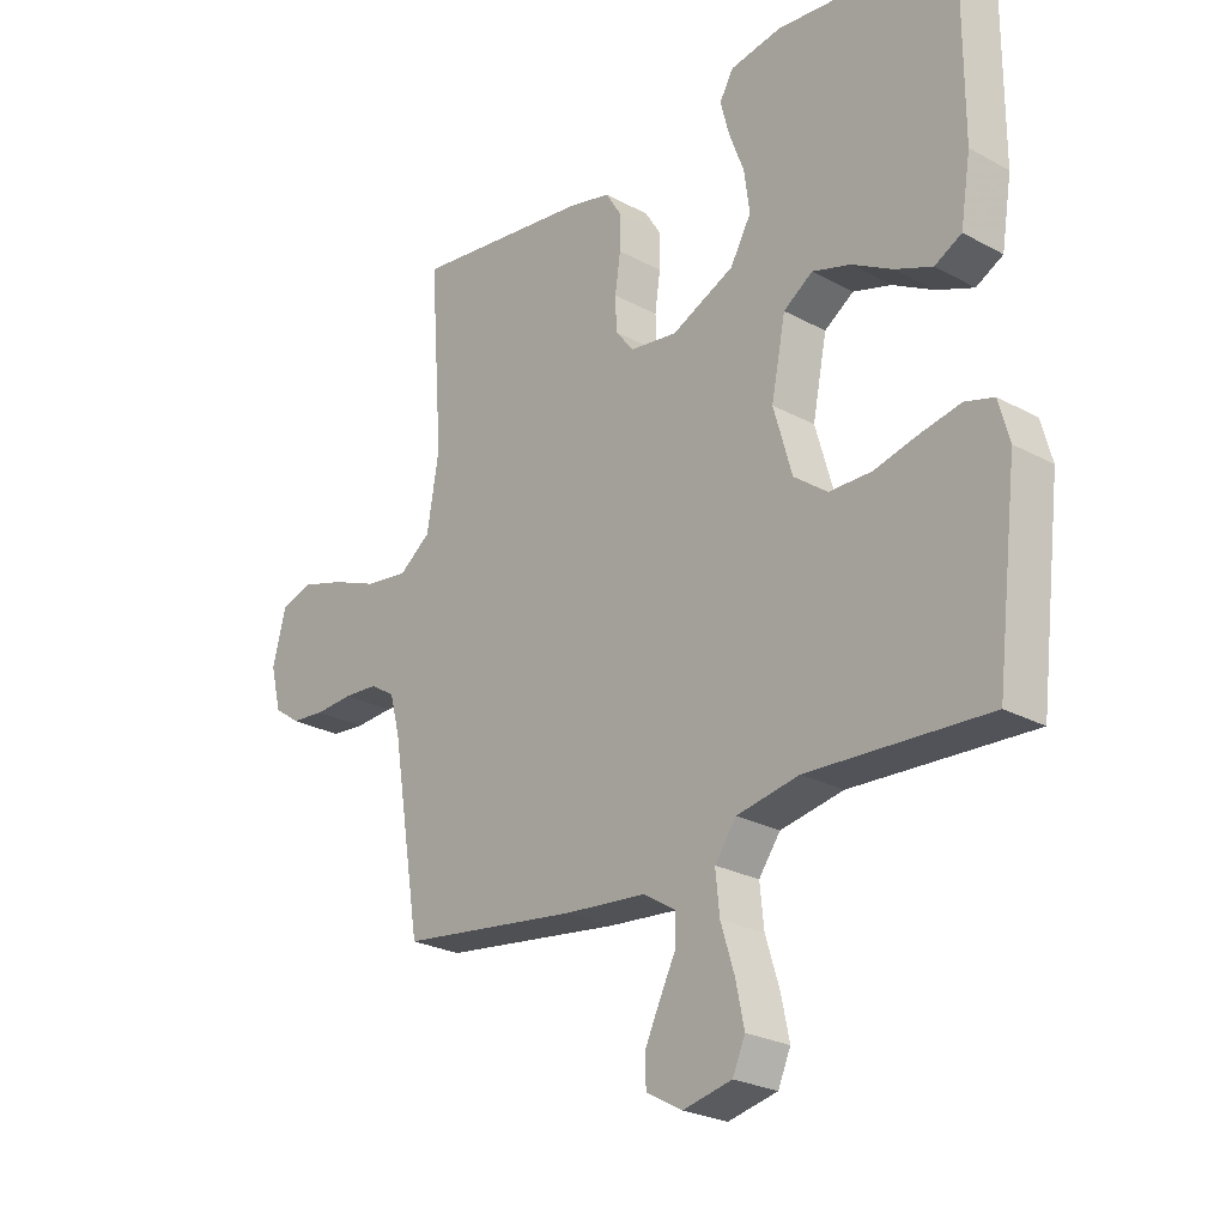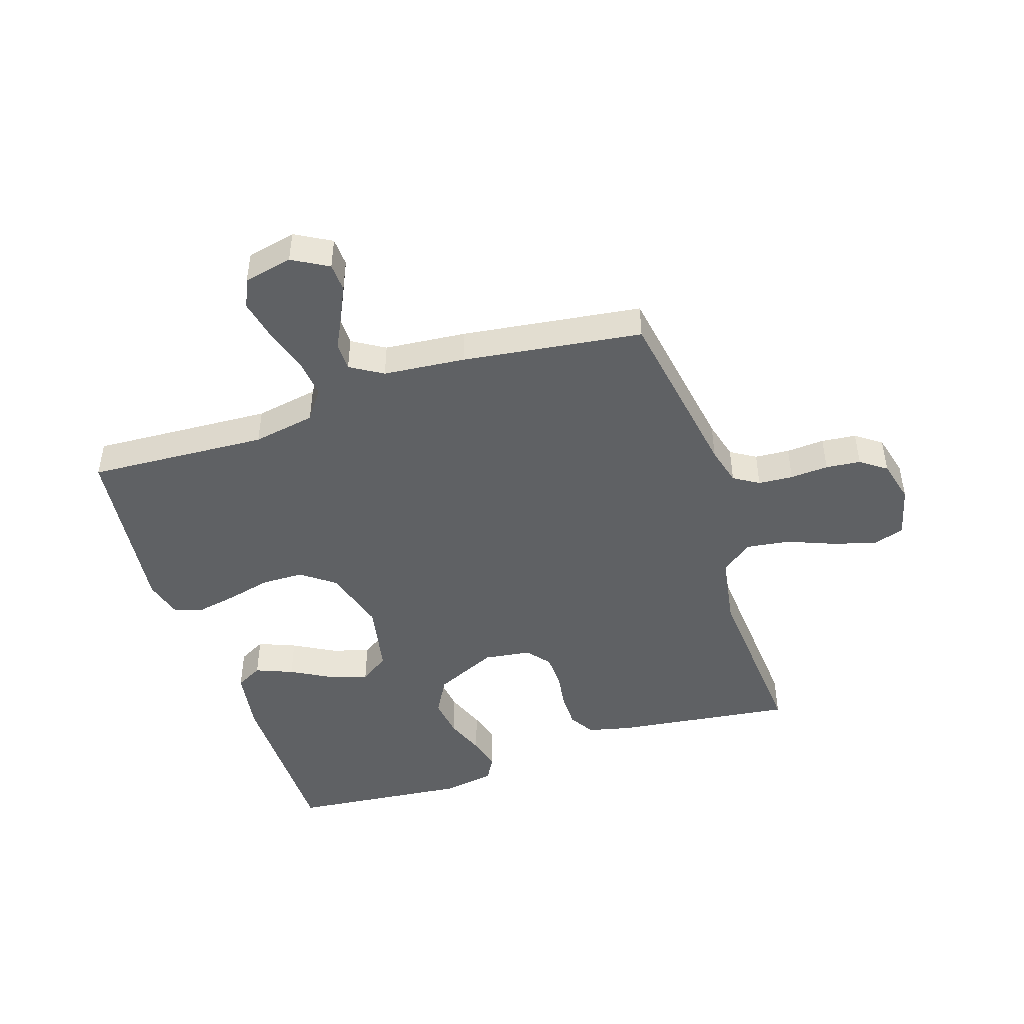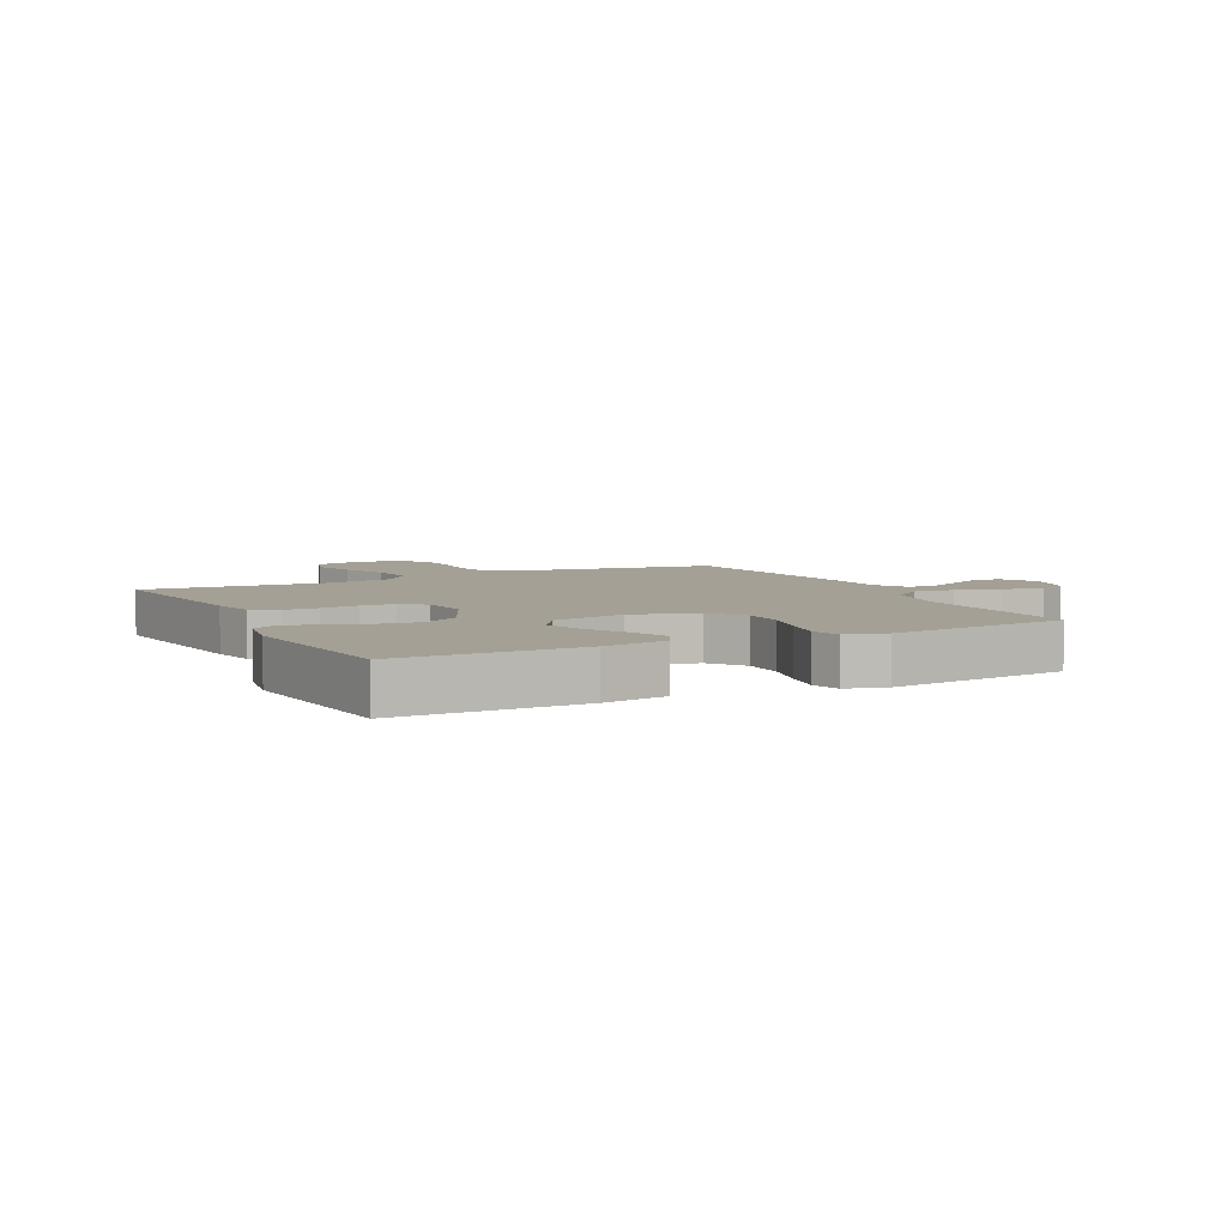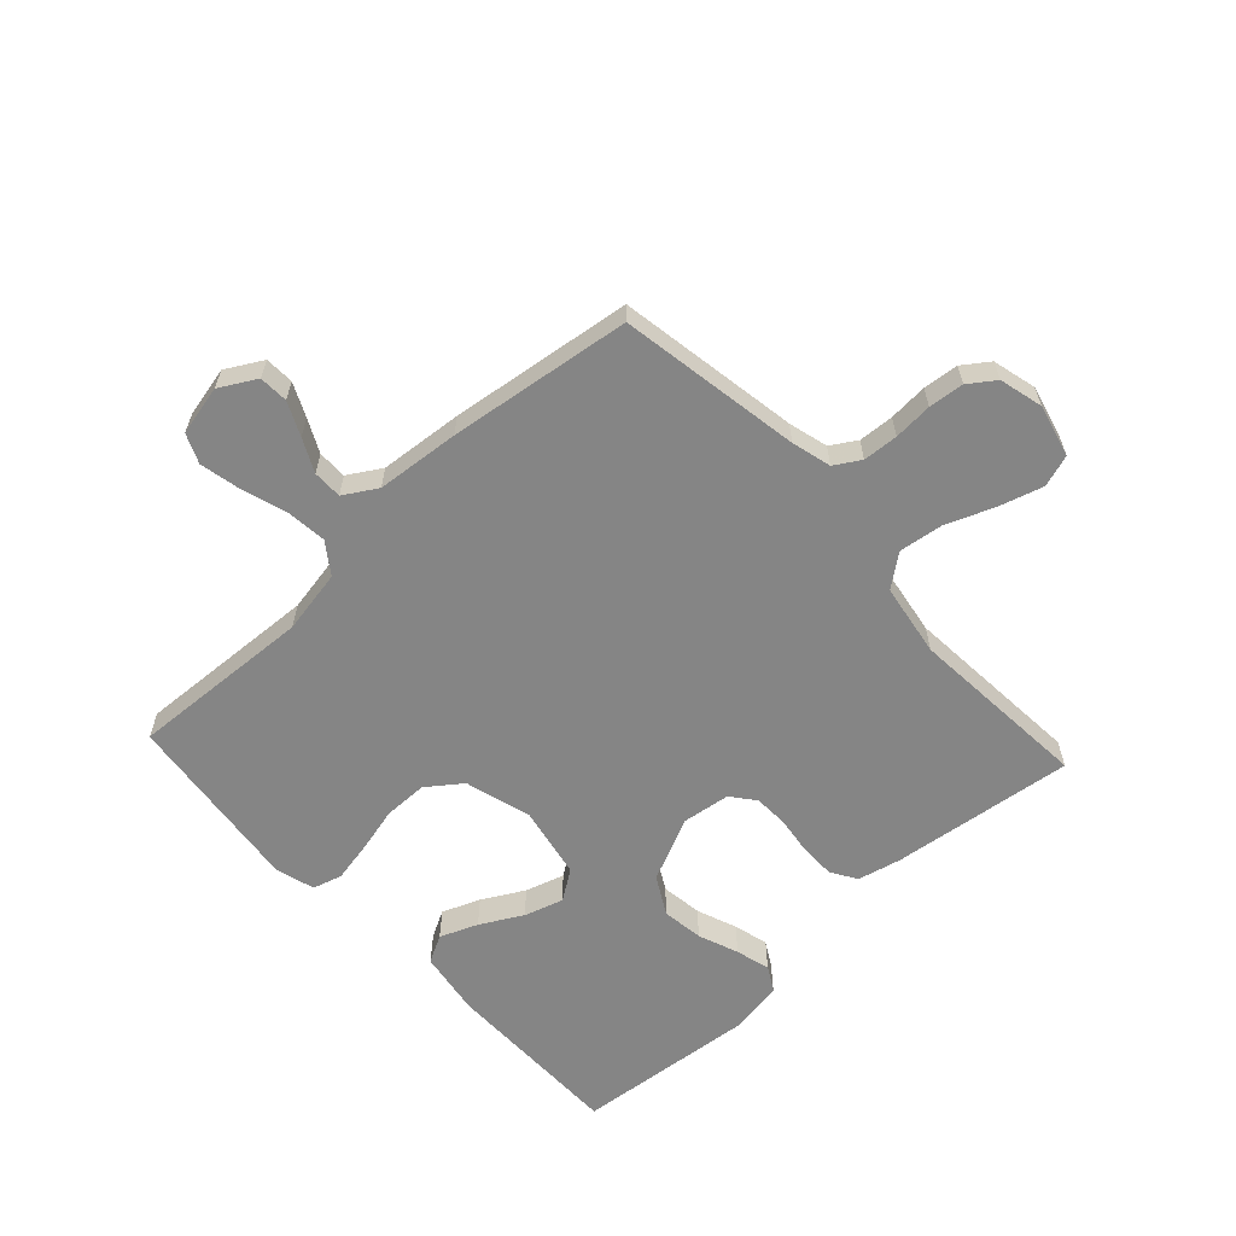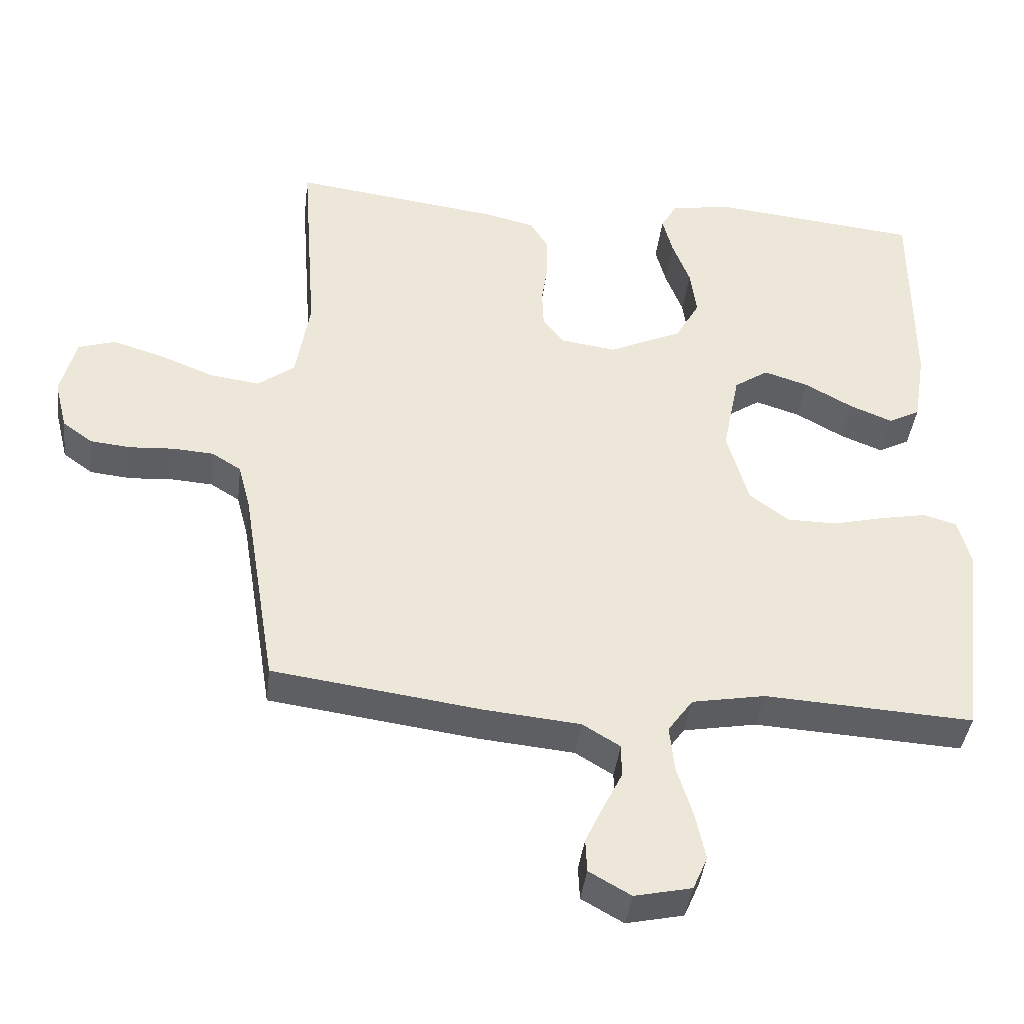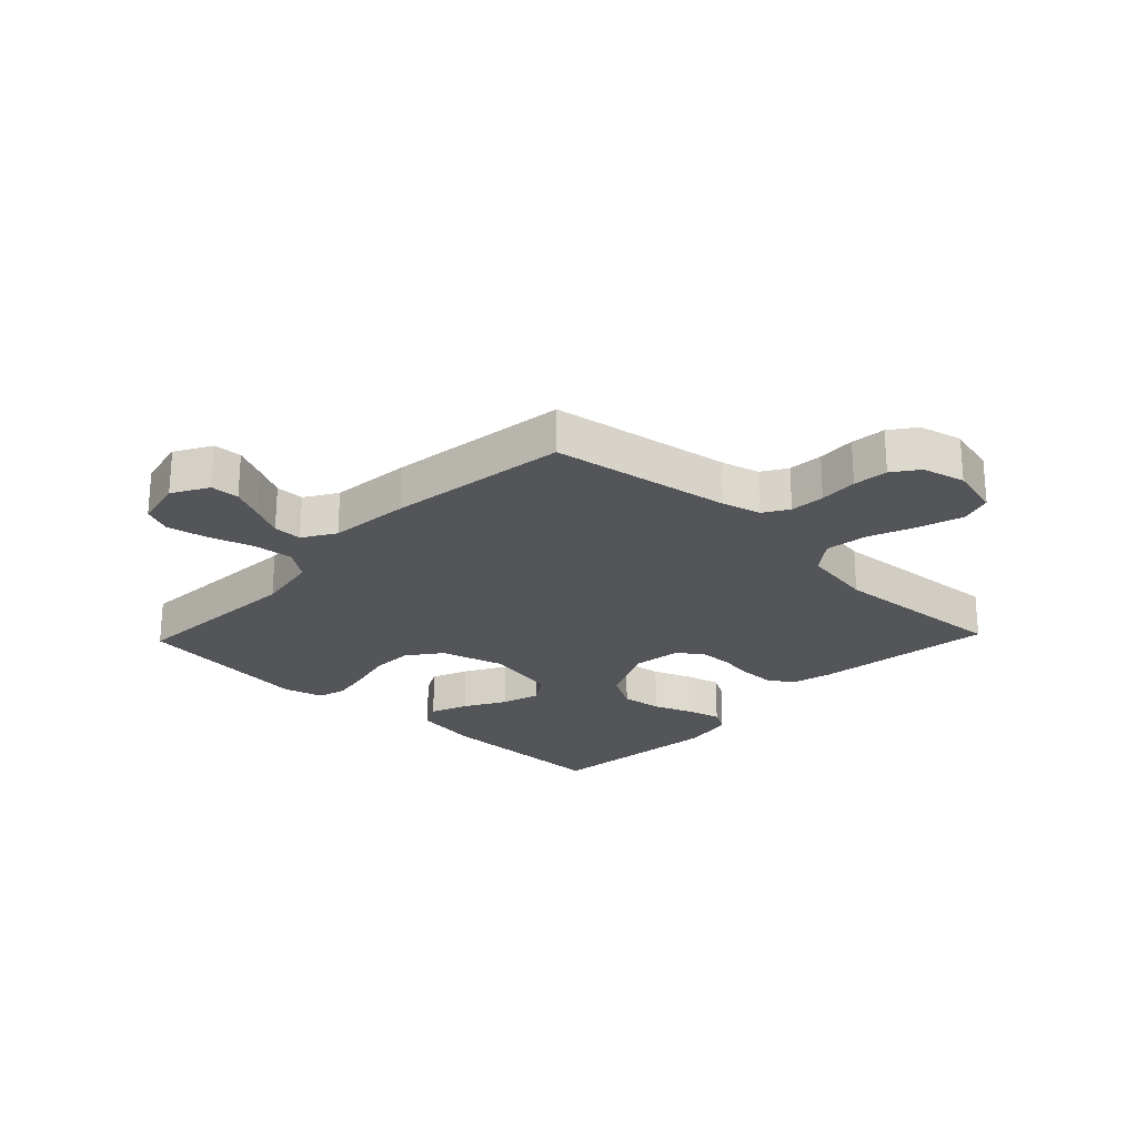
<metadata>
{"format":"obj","ext":"obj","renderer":"f3d","projection":"perspective","resolution":1024,"background":"white","views":[{"elev":-25.1,"azim":48.6,"up":"+Z"},{"elev":-46.5,"azim":-161.8,"up":"+Y"},{"elev":5.8,"azim":63.4,"up":"+Y"},{"elev":-61.8,"azim":-137.1,"up":"+Y"},{"elev":-40.3,"azim":-6.8,"up":"+Z"},{"elev":-24.0,"azim":-133.7,"up":"+Y"}]}
</metadata>
<code>
v -0.5 0.07 0.5
v -0.2 0.07 0.461
v -0.129 0.07 0.444
v -0.103 0.07 0.402
v -0.103 0.07 0.344
v -0.112 0.07 0.281
v -0.11 0.07 0.225
v -0.079 0.07 0.186
v 0 0.07 0.175
v 0.105 0.07 0.223
v 0.14 0.07 0.285
v 0.131 0.07 0.353
v 0.106 0.07 0.419
v 0.091 0.07 0.476
v 0.114 0.07 0.516
v 0.2 0.07 0.531
v 0.5 0.07 0.5
v 0.5 0.07 0.2
v 0.483 0.07 0.094
v 0.438 0.07 0.07
v 0.376 0.07 0.095
v 0.308 0.07 0.133
v 0.244 0.07 0.153
v 0.195 0.07 0.12
v 0.171 0.07 0
v 0.202 0.07 -0.108
v 0.258 0.07 -0.15
v 0.329 0.07 -0.151
v 0.403 0.07 -0.133
v 0.47 0.07 -0.12
v 0.518 0.07 -0.134
v 0.536 0.07 -0.2
v 0.5 0.07 -0.5
v 0.2 0.07 -0.483
v 0.095 0.07 -0.502
v 0.059 0.07 -0.552
v 0.066 0.07 -0.619
v 0.089 0.07 -0.693
v 0.103 0.07 -0.76
v 0.082 0.07 -0.808
v 0 0.07 -0.826
v -0.06 0.07 -0.792
v -0.062 0.07 -0.744
v -0.036 0.07 -0.689
v -0.009 0.07 -0.635
v -0.009 0.07 -0.587
v -0.063 0.07 -0.554
v -0.2 0.07 -0.541
v -0.5 0.07 -0.5
v -0.549 0.07 -0.2
v -0.566 0.07 -0.135
v -0.608 0.07 -0.109
v -0.666 0.07 -0.105
v -0.73 0.07 -0.109
v -0.788 0.07 -0.103
v -0.831 0.07 -0.072
v -0.849 0.07 0
v -0.827 0.07 0.086
v -0.774 0.07 0.103
v -0.701 0.07 0.081
v -0.623 0.07 0.05
v -0.551 0.07 0.04
v -0.498 0.07 0.08
v -0.478 0.07 0.2
v -0.5 0 0.5
v -0.2 0 0.461
v -0.129 0 0.444
v -0.103 0 0.402
v -0.103 0 0.344
v -0.112 0 0.281
v -0.11 0 0.225
v -0.079 0 0.186
v 0 0 0.175
v 0.105 0 0.223
v 0.14 0 0.285
v 0.131 0 0.353
v 0.106 0 0.419
v 0.091 0 0.476
v 0.114 0 0.516
v 0.2 0 0.531
v 0.5 0 0.5
v 0.5 0 0.2
v 0.483 0 0.094
v 0.438 0 0.07
v 0.376 0 0.095
v 0.308 0 0.133
v 0.244 0 0.153
v 0.195 0 0.12
v 0.171 0 0
v 0.202 0 -0.108
v 0.258 0 -0.15
v 0.329 0 -0.151
v 0.403 0 -0.133
v 0.47 0 -0.12
v 0.518 0 -0.134
v 0.536 0 -0.2
v 0.5 0 -0.5
v 0.2 0 -0.483
v 0.095 0 -0.502
v 0.059 0 -0.552
v 0.066 0 -0.619
v 0.089 0 -0.693
v 0.103 0 -0.76
v 0.082 0 -0.808
v 0 0 -0.826
v -0.06 0 -0.792
v -0.062 0 -0.744
v -0.036 0 -0.689
v -0.009 0 -0.635
v -0.009 0 -0.587
v -0.063 0 -0.554
v -0.2 0 -0.541
v -0.5 0 -0.5
v -0.549 0 -0.2
v -0.566 0 -0.135
v -0.608 0 -0.109
v -0.666 0 -0.105
v -0.73 0 -0.109
v -0.788 0 -0.103
v -0.831 0 -0.072
v -0.849 0 0
v -0.827 0 0.086
v -0.774 0 0.103
v -0.701 0 0.081
v -0.623 0 0.05
v -0.551 0 0.04
v -0.498 0 0.08
v -0.478 0 0.2
f 58 59 60 61
f 56 57 58 61
f 56 61 62
f 53 54 55 56
f 52 53 56 62
f 51 52 62 63
f 47 48 49 50
f 46 47 50 51
f 42 43 44 45
f 40 41 42 45
f 40 45 46
f 37 38 39 40
f 36 37 40 46
f 35 36 46 51
f 31 32 33 34
f 28 29 30 31
f 28 31 34 35
f 19 20 21 22
f 19 22 23
f 18 19 23
f 17 18 23
f 16 17 23 24
f 12 13 14 15
f 11 12 15 16
f 3 4 5 6
f 3 6 7
f 64 1 2 3
f 63 64 3 7
f 27 28 35
f 26 27 35 51
f 25 26 51 63
f 11 16 24 25
f 10 11 25
f 9 10 25
f 8 9 25 63
f 7 8 63
f 125 124 123 122
f 125 122 121 120
f 126 125 120
f 120 119 118 117
f 126 120 117 116
f 127 126 116 115
f 114 113 112 111
f 115 114 111 110
f 109 108 107 106
f 109 106 105 104
f 110 109 104
f 104 103 102 101
f 110 104 101 100
f 115 110 100 99
f 98 97 96 95
f 95 94 93 92
f 99 98 95 92
f 86 85 84 83
f 87 86 83
f 87 83 82
f 87 82 81
f 88 87 81 80
f 79 78 77 76
f 80 79 76 75
f 70 69 68 67
f 71 70 67
f 67 66 65 128
f 71 67 128 127
f 99 92 91
f 115 99 91 90
f 127 115 90 89
f 89 88 80 75
f 89 75 74
f 89 74 73
f 127 89 73 72
f 127 72 71
f 1 65 66 2
f 2 66 67 3
f 3 67 68 4
f 4 68 69 5
f 5 69 70 6
f 6 70 71 7
f 7 71 72 8
f 8 72 73 9
f 9 73 74 10
f 10 74 75 11
f 11 75 76 12
f 12 76 77 13
f 13 77 78 14
f 14 78 79 15
f 15 79 80 16
f 16 80 81 17
f 17 81 82 18
f 18 82 83 19
f 19 83 84 20
f 20 84 85 21
f 21 85 86 22
f 22 86 87 23
f 23 87 88 24
f 24 88 89 25
f 25 89 90 26
f 26 90 91 27
f 27 91 92 28
f 28 92 93 29
f 29 93 94 30
f 30 94 95 31
f 31 95 96 32
f 32 96 97 33
f 33 97 98 34
f 34 98 99 35
f 35 99 100 36
f 36 100 101 37
f 37 101 102 38
f 38 102 103 39
f 39 103 104 40
f 40 104 105 41
f 41 105 106 42
f 42 106 107 43
f 43 107 108 44
f 44 108 109 45
f 45 109 110 46
f 46 110 111 47
f 47 111 112 48
f 48 112 113 49
f 49 113 114 50
f 50 114 115 51
f 51 115 116 52
f 52 116 117 53
f 53 117 118 54
f 54 118 119 55
f 55 119 120 56
f 56 120 121 57
f 57 121 122 58
f 58 122 123 59
f 59 123 124 60
f 60 124 125 61
f 61 125 126 62
f 62 126 127 63
f 63 127 128 64
f 64 128 65 1

</code>
